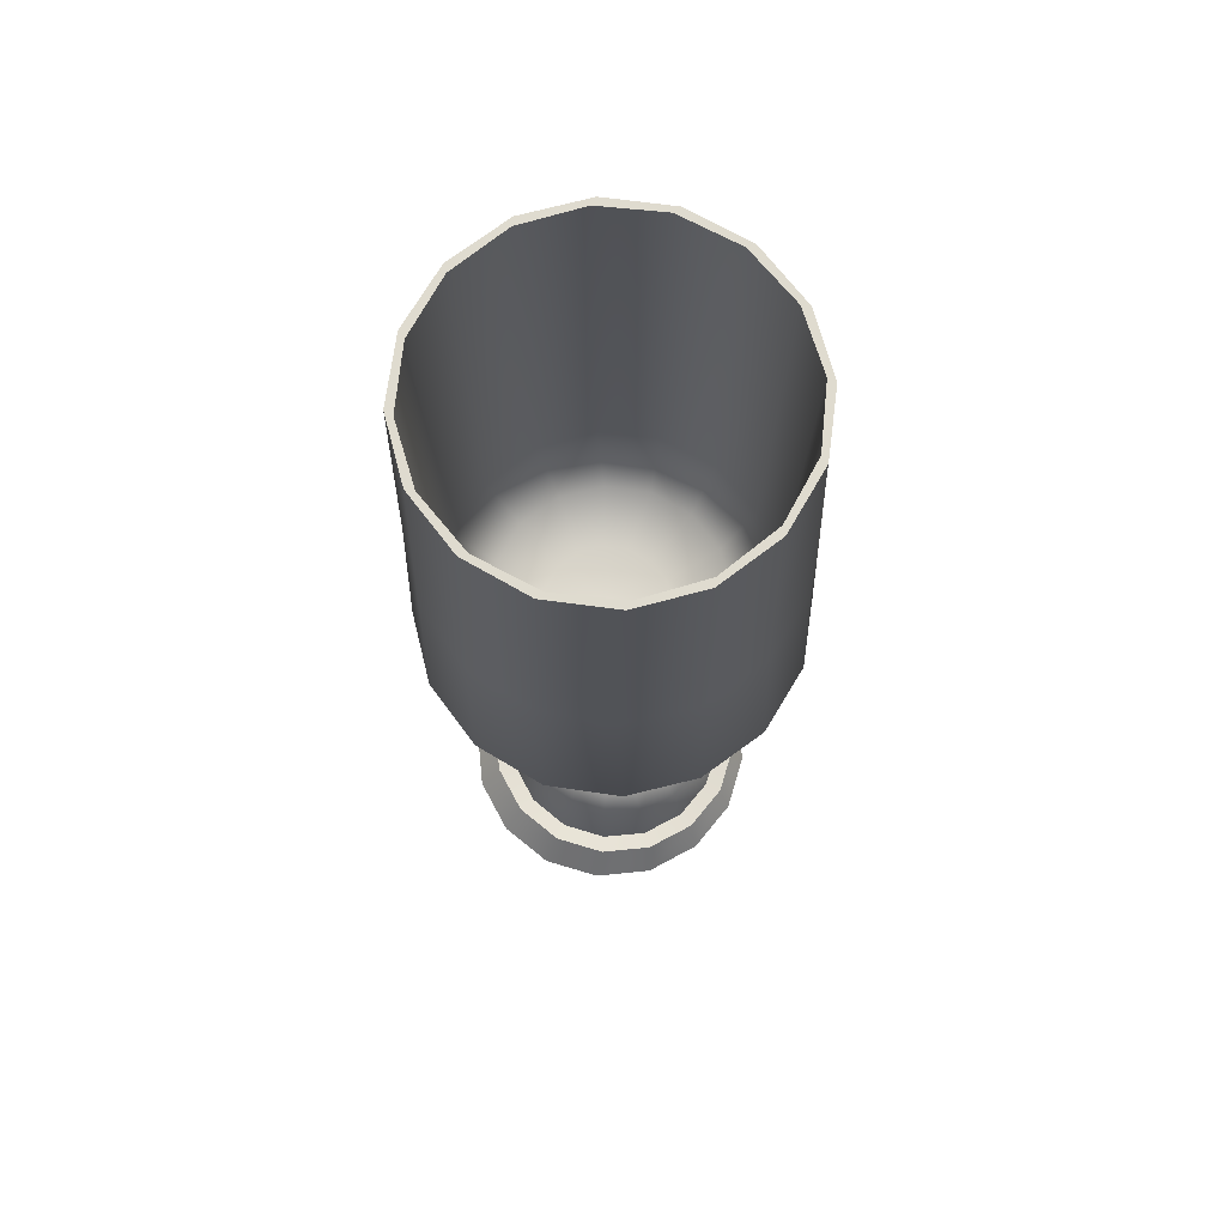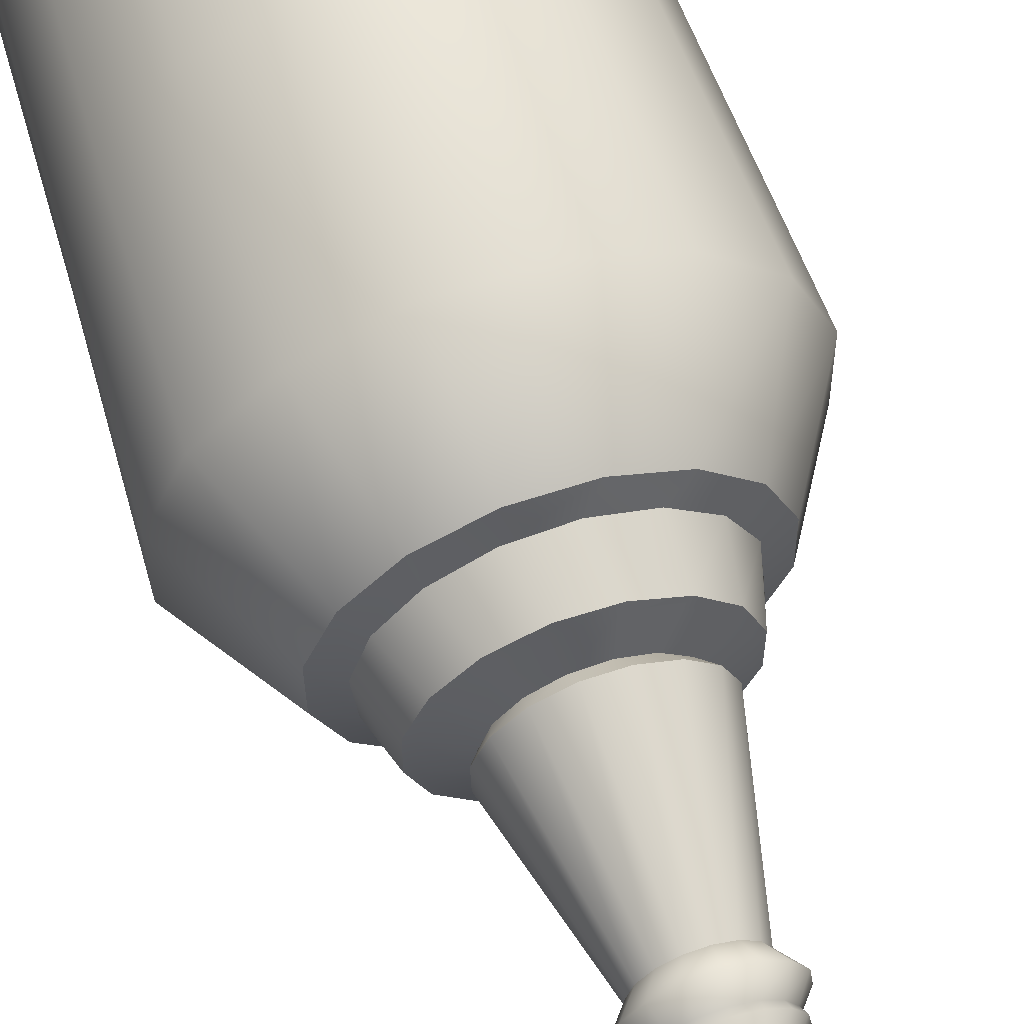
<metadata>
{"format":"obj","ext":"obj","renderer":"f3d","projection":"perspective","resolution":1024,"background":"white","views":[{"elev":70.5,"azim":-172.4,"up":"+Y"},{"elev":60.8,"azim":-18.3,"up":"+Z"}]}
</metadata>
<code>
g default
v 0.9943 4.006 -0.1779
v 0.9815 3.996 0.2247
v 1.028 2.893 0.2049
v 1.034 2.9 -0.2166
v 0.8521 4.015 -0.5549
v 0.8791 2.906 -0.6085
v 0.5764 4.023 -0.8487
v 0.5856 2.911 -0.9112
v 0.2092 4.027 -1.015
v 0.1987 2.914 -1.079
v -0.1936 4.027 -1.028
v -0.2229 2.914 -1.085
v -0.5706 4.024 -0.8853
v -0.6148 2.912 -0.9299
v -0.8645 4.017 -0.6097
v -0.9176 2.908 -0.6365
v -1.031 4.008 -0.2426
v -1.085 2.902 -0.2496
v -1.043 3.998 0.16
v -1.092 2.895 0.1719
v -0.9012 3.988 0.5369
v -0.9363 2.889 0.5638
v -0.6255 3.981 0.8308
v -0.6428 2.884 0.8665
v -0.2583 3.977 0.9967
v -0.2559 2.881 1.034
v 0.1445 3.976 1.01
v 0.1657 2.88 1.04
v 0.5215 3.98 0.8674
v 0.5577 2.882 0.8852
v 0.8154 3.987 0.5918
v 0.8604 2.887 0.5918
v 0.7197 2.373 0.1381
v 0.7239 2.376 -0.159
v 0.6141 2.379 -0.435
v 0.407 2.382 -0.6481
v 0.1342 2.383 -0.7656
v -0.1629 2.382 -0.7698
v -0.439 2.381 -0.66
v -0.652 2.378 -0.4529
v -0.7696 2.375 -0.1801
v -0.7738 2.372 0.117
v -0.664 2.369 0.393
v -0.4569 2.367 0.6061
v -0.184 2.366 0.7236
v 0.113 2.366 0.7278
v 0.3891 2.367 0.618
v 0.6022 2.37 0.4109
v 0.5155 2.075 0.1032
v 0.5145 2.075 -0.1134
v 0.4307 2.075 -0.3132
v 0.2769 2.075 -0.4657
v 0.07638 2.075 -0.5477
v -0.1402 2.075 -0.5467
v -0.34 2.075 -0.463
v -0.4925 2.075 -0.3091
v -0.5745 2.075 -0.1086
v -0.5736 2.075 0.108
v -0.4898 2.075 0.3078
v -0.3359 2.075 0.4603
v -0.1354 2.075 0.5423
v 0.08119 2.075 0.5413
v 0.281 2.075 0.4575
v 0.4335 2.075 0.3037
v 0.3944 1.95 0.08984
v 0.3985 1.95 -0.07095
v 0.3407 1.95 -0.2211
v 0.2299 1.95 -0.3376
v 0.08293 1.95 -0.4029
v -0.07786 1.95 -0.407
v -0.228 1.95 -0.3493
v -0.3446 1.95 -0.2385
v -0.4099 1.95 -0.09148
v -0.4139 1.95 0.0693
v -0.3562 1.95 0.2194
v -0.2454 1.95 0.336
v -0.0984 1.95 0.4013
v 0.06239 1.95 0.4054
v 0.2125 1.95 0.3476
v 0.3291 1.95 0.2368
v 0.8671 0.08986 -0.04956
v 0.8132 0.09054 0.2876
v 0.7879 0.08931 -0.3817
v 0.5876 0.08898 -0.6582
v 0.2968 0.08893 -0.837
v -0.04033 0.08915 -0.8909
v -0.3724 0.08962 -0.8117
v -0.649 0.09026 -0.6115
v -0.6022 0.09254 0.6251
v -0.8025 0.09221 0.3486
v -0.3114 0.09259 0.8039
v 0.6986 0.2514 0.2795
v 0.5392 0.2476 0.5381
v 0.6343 0.09126 0.5784
v 0.7468 0.2551 -0.02036
v 0.6766 0.2581 -0.3159
v 0.4987 0.2599 -0.562
v 0.2401 0.2603 -0.7214
v -0.05982 0.2593 -0.7696
v -0.3553 0.2569 -0.6995
v -0.6015 0.2536 -0.5215
v -0.7608 0.2498 -0.263
v -0.8278 0.09098 -0.3206
v -0.8091 0.2461 0.0369
v -0.8817 0.09166 0.01649
v -0.7389 0.2432 0.3324
v -0.5609 0.2413 0.5786
v -0.3023 0.2409 0.7379
v -0.002463 0.2419 0.7862
v 0.02572 0.09237 0.8579
v 0.5967 0.24 0.2486
v 0.4568 0.2391 0.4717
v 0.6407 0.241 -0.01104
v 0.5819 0.242 -0.2678
v 0.4294 0.2429 -0.4825
v 0.2063 0.2436 -0.6225
v -0.05336 0.2438 -0.6664
v -0.3101 0.2436 -0.6076
v -0.5248 0.2431 -0.4551
v -0.6648 0.2422 -0.232
v -0.7087 0.2412 0.02765
v -0.65 0.2402 0.2844
v -0.4974 0.2392 0.4991
v -0.2743 0.2386 0.6391
v -0.01467 0.2384 0.683
v 0.2421 0.2385 0.6243
v 0.2931 0.2443 0.716
v 0.5388 0.5349 0.2036
v 0.4163 0.5349 0.4037
v 0.5753 0.5349 -0.02819
v 0.5204 0.5349 -0.2563
v 0.3823 0.5349 -0.446
v 0.1822 0.5349 -0.5684
v -0.04957 0.5349 -0.605
v -0.2777 0.5349 -0.55
v -0.4674 0.5349 -0.412
v -0.5898 0.5349 -0.2119
v -0.6264 0.5349 0.0199
v -0.5714 0.5349 0.248
v -0.4334 0.5349 0.4377
v -0.2332 0.5349 0.5601
v -0.001478 0.5349 0.5967
v 0.2266 0.5349 0.5417
v 0.4255 0.6471 0.1434
v 0.3336 0.6471 0.2999
v 0.4506 0.6471 -0.03626
v 0.405 0.6471 -0.2119
v 0.2956 0.6471 -0.3567
v 0.1392 0.6471 -0.4486
v -0.04051 0.6471 -0.4736
v -0.2161 0.6471 -0.428
v -0.3609 0.6471 -0.3187
v -0.4528 0.6471 -0.1622
v -0.4779 0.6471 0.01747
v -0.4323 0.6471 0.1931
v -0.3229 0.6471 0.3379
v -0.1665 0.6471 0.4298
v 0.01321 0.6471 0.4548
v 0.1888 0.6471 0.4092
v 0.2397 0.804 0.09055
v 0.1884 0.804 0.1766
v 0.2543 0.804 -0.008609
v 0.2297 0.804 -0.1058
v 0.1699 0.804 -0.1862
v 0.08382 0.804 -0.2375
v -0.01535 0.804 -0.2521
v -0.1125 0.804 -0.2275
v -0.1929 0.804 -0.1677
v -0.2443 0.804 -0.08163
v -0.2588 0.804 0.01754
v -0.2343 0.804 0.1147
v -0.1744 0.804 0.1951
v -0.08836 0.804 0.2465
v 0.0108 0.804 0.261
v 0.108 0.804 0.2365
v 0.1809 0.892 0.06527
v 0.1385 0.8907 0.1334
v 0.194 0.8936 -0.01385
v 0.1758 0.8951 -0.09196
v 0.1291 0.8965 -0.1572
v 0.06098 0.8974 -0.1995
v -0.01816 0.8978 -0.2126
v -0.09628 0.8976 -0.1944
v -0.1615 0.8967 -0.1477
v -0.2039 0.8954 -0.07959
v -0.2169 0.8939 -0.000464
v -0.1987 0.8923 0.07764
v -0.152 0.891 0.1428
v -0.08392 0.89 0.1852
v -0.004782 0.8897 0.1983
v 0.07334 0.8899 0.1801
v 0.941 5.482 0.1809
v 0.9406 5.482 -0.2003
v 0.7943 5.482 -0.5522
v 0.5245 5.482 -0.8214
v 0.1722 5.482 -0.9669
v -0.2089 5.482 -0.9664
v -0.5609 5.482 -0.8201
v -0.8301 5.482 -0.5503
v -0.9755 5.482 -0.198
v -0.9751 5.482 0.1831
v -0.8288 5.482 0.5351
v -0.559 5.482 0.8043
v -0.2067 5.482 0.9497
v 0.1744 5.482 0.9493
v 0.5264 5.482 0.803
v 0.7956 5.482 0.5332
v 0.9053 5.482 0.144
v 0.8937 5.482 -0.2209
v 0.7433 5.482 -0.5536
v 0.477 5.482 -0.8033
v 0.1355 5.482 -0.9322
v -0.2294 5.482 -0.9205
v -0.5621 5.482 -0.7701
v -0.8118 5.482 -0.5039
v -0.9407 5.482 -0.1623
v -0.929 5.482 0.2026
v -0.7786 5.482 0.5352
v -0.5124 5.482 0.785
v -0.1708 5.482 0.9138
v 0.1941 5.482 0.9022
v 0.5267 5.482 0.7518
v 0.7765 5.482 0.4855
v 0.8475 3.157 0.1444
v 0.8401 3.157 -0.198
v 0.7021 3.157 -0.5116
v 0.4546 3.157 -0.7485
v 0.1353 3.157 -0.8726
v -0.2071 3.157 -0.8651
v -0.5207 3.157 -0.7272
v -0.7576 3.157 -0.4797
v -0.8817 3.157 -0.1604
v -0.8742 3.157 0.1821
v -0.7363 3.157 0.4956
v -0.4888 3.157 0.7325
v -0.1695 3.157 0.8566
v 0.173 3.157 0.8492
v 0.4865 3.157 0.7112
v 0.7234 3.157 0.4637
v -0.005656 2.835 0.003277
v 0.3578 0.0919 0.7787
v 0.1319 1.172 -0.1727
v 0.05621 1.172 -0.2116
v 0.1869 1.172 -0.1077
v -0.02863 1.172 -0.2187
v -0.1097 1.172 -0.1927
v -0.1747 1.172 -0.1377
v -0.2136 1.172 -0.06196
v -0.2206 1.172 0.02288
v -0.1947 1.172 0.104
v -0.1396 1.172 0.1689
v -0.06394 1.172 0.2079
v 0.0209 1.172 0.2149
v 0.102 1.172 0.1889
v 0.1669 1.172 0.1339
v 0.2059 1.172 0.05819
v 0.2129 1.172 -0.02665
v -0.1976 2.812 -0.3148
v -0.06848 2.813 -0.3676
v 0.07108 2.814 -0.367
v 0.1998 2.813 -0.313
v 0.298 2.811 -0.2139
v 0.3509 2.809 -0.08479
v 0.3503 2.806 0.05475
v 0.2963 2.804 0.1834
v 0.1972 2.801 0.2817
v 0.06801 2.8 0.3345
v -0.07155 2.8 0.3339
v -0.2003 2.8 0.2799
v -0.2985 2.802 0.1808
v -0.3513 2.804 0.05164
v -0.3507 2.807 -0.0879
v -0.2968 2.81 -0.2166
v 0.5347 2.896 -0.3612
v 0.6311 2.897 -0.1231
v 0.6291 2.898 0.1337
v 0.529 2.899 0.3702
v 0.3459 2.901 0.5504
v 0.1079 2.902 0.6468
v -0.149 2.902 0.6448
v -0.3855 2.903 0.5446
v -0.5657 2.902 0.3616
v -0.6621 2.901 0.1235
v -0.6601 2.9 -0.1333
v -0.5599 2.899 -0.3698
v -0.3769 2.898 -0.55
v -0.1388 2.897 -0.6464
v 0.118 2.896 -0.6444
v 0.3545 2.896 -0.5443
v -0.2374 2.008 0.2806
v -0.3278 2.008 0.1746
v -0.3707 2.008 0.04198
v -0.3595 2.008 -0.09692
v -0.2961 2.008 -0.221
v -0.19 2.008 -0.3113
v -0.05742 2.008 -0.3542
v 0.08148 2.008 -0.3431
v 0.2055 2.008 -0.2796
v 0.2959 2.008 -0.1735
v 0.3388 2.008 -0.04096
v 0.3276 2.008 0.09794
v 0.2642 2.008 0.222
v 0.1581 2.008 0.3123
v 0.02552 2.008 0.3552
v -0.1134 2.008 0.3441
v -0.4253 2.323 0.4731
v -0.582 2.324 0.2819
v -0.6536 2.326 0.04539
v -0.6292 2.328 -0.2005
v -0.5125 2.329 -0.4184
v -0.3214 2.33 -0.5751
v -0.08481 2.33 -0.6467
v 0.1611 2.329 -0.6223
v 0.379 2.328 -0.5056
v 0.5357 2.326 -0.3145
v 0.6072 2.325 -0.07791
v 0.5828 2.323 0.168
v 0.4662 2.322 0.3859
v 0.275 2.321 0.5426
v 0.03848 2.321 0.6141
v -0.2075 2.322 0.5897
v -0.08912 0.9851 0.2136
v -0.1688 0.9867 0.1667
v -0.2246 0.9888 0.09294
v -0.2478 0.991 0.003453
v -0.235 0.993 -0.08812
v -0.1882 0.9945 -0.1678
v -0.1144 0.9952 -0.2236
v -0.02485 0.9951 -0.2468
v 0.06674 0.9942 -0.234
v 0.1465 0.9926 -0.1872
v 0.2022 0.9905 -0.1134
v 0.2254 0.9883 -0.02393
v 0.2126 0.9864 0.06764
v 0.1658 0.9849 0.1474
v 0.09198 0.9841 0.2031
v 0.002467 0.9842 0.2263
v 0.2169 1.068 0.1921
v 0.1245 1.068 0.2633
v 0.01188 1.068 0.2937
v -0.1038 1.068 0.2787
v -0.205 1.068 0.2206
v -0.2762 1.068 0.1282
v -0.3066 1.068 0.01553
v -0.2916 1.068 -0.1002
v -0.2334 1.068 -0.2013
v -0.141 1.068 -0.2725
v -0.02839 1.068 -0.3029
v 0.08731 1.068 -0.2879
v 0.1885 1.068 -0.2298
v 0.2597 1.068 -0.1374
v 0.2901 1.068 -0.02474
v 0.2751 1.068 0.09096
v -0.1876 0.9476 0.1789
v -0.2451 0.9492 0.09741
v -0.267 0.9512 0.000159
v -0.2501 0.9531 -0.09808
v -0.1968 0.9548 -0.1824
v -0.1153 0.9559 -0.2398
v -0.01803 0.9563 -0.2618
v 0.08024 0.9559 -0.2448
v 0.1645 0.9549 -0.1915
v 0.222 0.9533 -0.1101
v 0.2439 0.9513 -0.01281
v 0.227 0.9494 0.08543
v 0.1737 0.9477 0.1697
v 0.09222 0.9466 0.2272
v -0.005055 0.9462 0.2491
v -0.1033 0.9465 0.2321
v 0.1594 0.8573 0.1447
v 0.203 0.8581 0.06942
v 0.2146 0.8591 -0.01681
v 0.1923 0.8601 -0.1009
v 0.1394 0.8609 -0.17
v 0.0642 0.8615 -0.2137
v -0.02203 0.8617 -0.2252
v -0.1061 0.8615 -0.2029
v -0.1753 0.861 -0.1501
v -0.2189 0.8602 -0.07487
v -0.2305 0.8592 0.01135
v -0.2082 0.8582 0.09544
v -0.1554 0.8574 0.1646
v -0.08011 0.8568 0.2082
v 0.006125 0.8566 0.2198
v 0.09021 0.8568 0.1975
v -0.146 0.8222 0.1489
v -0.1909 0.8224 0.08327
v -0.2073 0.8227 0.005468
v -0.1927 0.823 -0.07269
v -0.1493 0.8233 -0.1393
v -0.08369 0.8234 -0.1842
v -0.005884 0.8235 -0.2007
v 0.07228 0.8234 -0.186
v 0.1389 0.8232 -0.1426
v 0.1838 0.8229 -0.07703
v 0.2002 0.8226 0.00077
v 0.1856 0.8223 0.07893
v 0.1422 0.8221 0.1455
v 0.07662 0.8219 0.1905
v -0.001186 0.8219 0.2069
v -0.07935 0.822 0.1923
v 0.8441 -0.003606 -0.05025
v 0.7918 -0.002693 0.2776
v 0.7671 -0.004288 -0.3732
v 0.5722 -0.004634 -0.6421
v 0.2894 -0.004592 -0.8159
v -0.0385 -0.004168 -0.8683
v -0.3615 -0.003427 -0.7912
v -0.6303 -0.002481 -0.5964
v -0.5846 0.000466 0.6062
v -0.7794 0.00012 0.3373
v -0.3018 0.000424 0.78
v 0.6179 -0.001687 0.5605
v -0.8042 -0.001475 -0.3135
v -0.8565 -0.000561 0.01436
v 0.02612 0 0.8324
v 0.3491 -0.000741 0.7553
v 0.5119 0.046 -0.02334
v 0.4778 0.04762 0.1764
v 0.4669 0.04469 -0.2209
v 0.3498 0.04388 -0.3862
v 0.1784 0.0437 -0.4941
v -0.02135 0.04417 -0.5282
v -0.2189 0.04522 -0.4833
v -0.3842 0.0467 -0.3662
v -0.3642 0.05211 0.3678
v -0.4813 0.0513 0.2025
v -0.1927 0.05229 0.4758
v 0.3699 0.04929 0.3478
v -0.4921 0.04837 -0.1947
v -0.5262 0.04999 0.004973
v 0.006992 0.05182 0.5098
v 0.2045 0.05076 0.4649
v -0.005656 0.04796 0.003277
v -0.1043 2.061 -0.5087
v 0.09554 2.061 -0.4999
v 0.2768 2.061 -0.4152
v 0.4118 2.061 -0.2677
v 0.4801 2.061 -0.0797
v 0.4713 2.061 0.1201
v 0.3866 2.061 0.3013
v 0.2391 2.061 0.4364
v 0.05107 2.061 0.5047
v -0.1487 2.061 0.4958
v -0.33 2.061 0.4112
v -0.465 2.061 0.2637
v -0.5333 2.061 0.07566
v -0.5245 2.061 -0.1242
v -0.4398 2.061 -0.3054
v -0.2923 2.061 -0.4404
g cup3:Mesh
f 1 2 3 4
f 5 1 4 6
f 7 5 6 8
f 9 7 8 10
f 11 9 10 12
f 13 11 12 14
f 15 13 14 16
f 17 15 16 18
f 19 17 18 20
f 21 19 20 22
f 23 21 22 24
f 25 23 24 26
f 27 25 26 28
f 29 27 28 30
f 31 29 30 32
f 32 3 2 31
f 4 3 33 34
f 6 4 34 35
f 8 6 35 36
f 10 8 36 37
f 12 10 37 38
f 14 12 38 39
f 16 14 39 40
f 18 16 40 41
f 20 18 41 42
f 22 20 42 43
f 24 22 43 44
f 26 24 44 45
f 28 26 45 46
f 30 28 46 47
f 32 30 47 48
f 48 33 3 32
f 49 50 316 317
f 50 51 315 316
f 51 52 314 315
f 52 53 313 314
f 53 54 312 313
f 54 55 311 312
f 55 56 310 311
f 56 57 309 310
f 57 58 308 309
f 58 59 307 308
f 59 60 306 307
f 60 61 321 306
f 61 62 320 321
f 320 62 63 319
f 63 64 318 319
f 64 49 317 318
f 300 301 65 66
f 299 300 66 67
f 298 299 67 68
f 297 298 68 69
f 296 297 69 70
f 295 296 70 71
f 294 295 71 72
f 293 294 72 73
f 292 293 73 74
f 291 292 74 75
f 290 291 75 76
f 305 290 76 77
f 304 305 77 78
f 303 304 78 79
f 302 303 79 80
f 301 302 80 65
f 92 93 94 82
f 95 92 82 81
f 96 95 81 83
f 97 96 83 84
f 98 97 84 85
f 99 98 85 86
f 100 99 86 87
f 101 100 87 88
f 102 101 88 103
f 104 102 103 105
f 106 104 105 90
f 107 106 90 89
f 108 107 89 91
f 109 108 91 110
f 111 112 93 92
f 113 111 92 95
f 114 113 95 96
f 115 114 96 97
f 116 115 97 98
f 117 116 98 99
f 118 117 99 100
f 119 118 100 101
f 120 119 101 102
f 121 120 102 104
f 122 121 104 106
f 123 122 106 107
f 124 123 107 108
f 125 124 108 109
f 126 125 109 127
f 127 93 112 126
f 128 129 112 111
f 130 128 111 113
f 131 130 113 114
f 132 131 114 115
f 133 132 115 116
f 134 133 116 117
f 135 134 117 118
f 136 135 118 119
f 137 136 119 120
f 138 137 120 121
f 139 138 121 122
f 140 139 122 123
f 141 140 123 124
f 142 141 124 125
f 143 142 125 126
f 126 112 129 143
f 144 145 129 128
f 146 144 128 130
f 147 146 130 131
f 148 147 131 132
f 149 148 132 133
f 150 149 133 134
f 151 150 134 135
f 152 151 135 136
f 153 152 136 137
f 154 153 137 138
f 155 154 138 139
f 156 155 139 140
f 157 156 140 141
f 158 157 141 142
f 159 158 142 143
f 143 129 145 159
f 160 161 145 144
f 162 160 144 146
f 163 162 146 147
f 164 163 147 148
f 165 164 148 149
f 166 165 149 150
f 167 166 150 151
f 168 167 151 152
f 169 168 152 153
f 170 169 153 154
f 171 170 154 155
f 172 171 155 156
f 173 172 156 157
f 174 173 157 158
f 175 174 158 159
f 159 145 161 175
f 176 177 370 371
f 178 176 371 372
f 179 178 372 373
f 180 179 373 374
f 181 180 374 375
f 182 181 375 376
f 183 182 376 377
f 184 183 377 378
f 185 184 378 379
f 186 185 379 380
f 187 186 380 381
f 188 187 381 382
f 189 188 382 383
f 190 189 383 384
f 191 190 384 385
f 385 370 177 191
f 177 176 365 366
f 176 178 364 365
f 178 179 363 364
f 179 180 362 363
f 180 181 361 362
f 181 182 360 361
f 182 183 359 360
f 183 184 358 359
f 184 185 357 358
f 185 186 356 357
f 186 187 355 356
f 187 188 354 355
f 188 189 369 354
f 189 190 368 369
f 190 191 367 368
f 191 177 366 367
f 2 1 193 192
f 1 5 194 193
f 5 7 195 194
f 7 9 196 195
f 9 11 197 196
f 11 13 198 197
f 13 15 199 198
f 15 17 200 199
f 17 19 201 200
f 19 21 202 201
f 202 21 23 203
f 23 25 204 203
f 25 27 205 204
f 27 29 206 205
f 29 31 207 206
f 31 2 192 207
f 208 192 193 209
f 209 193 194 210
f 210 194 195 211
f 211 195 196 212
f 212 196 197 213
f 213 197 198 214
f 214 198 199 215
f 215 199 200 216
f 216 200 201 217
f 217 201 202 218
f 218 202 203 219
f 219 203 204 220
f 220 204 205 221
f 221 205 206 222
f 222 206 207 223
f 223 207 192 208
f 208 209 225 224
f 209 210 226 225
f 210 211 227 226
f 211 212 228 227
f 212 213 229 228
f 213 214 230 229
f 214 215 231 230
f 215 216 232 231
f 216 217 233 232
f 217 218 234 233
f 218 219 235 234
f 219 220 236 235
f 220 221 237 236
f 221 222 238 237
f 223 208 224 239
f 238 222 223 239
f 275 225 226 274
f 287 229 230 286
f 285 231 232 284
f 283 233 234 282
f 279 237 238 278
f 277 239 224 276
f 288 228 229 287
f 289 227 228 288
f 282 234 235 281
f 289 274 226 227
f 281 235 236 280
f 285 286 230 231
f 284 232 233 283
f 280 236 237 279
f 278 238 239 277
f 276 224 225 275
f 241 94 93 127
f 127 109 110 241
f 242 243 69 68
f 244 242 68 67
f 70 69 243 245
f 71 70 245 246
f 72 71 246 247
f 73 72 247 248
f 74 73 248 249
f 75 74 249 250
f 76 75 250 251
f 77 76 251 252
f 78 77 252 253
f 79 78 253 254
f 80 79 254 255
f 65 80 255 256
f 66 65 256 257
f 257 244 67 66
f 273 240 259 258
f 261 260 259 240
f 263 240 265 264
f 265 240 267 266
f 267 240 269 268
f 269 240 271 270
f 271 240 273 272
f 263 262 261 240
f 263 275 274 262
f 264 276 275 263
f 265 277 276 264
f 266 278 277 265
f 267 279 278 266
f 268 280 279 267
f 269 281 280 268
f 270 282 281 269
f 271 283 282 270
f 272 284 283 271
f 273 285 284 272
f 273 258 286 285
f 259 287 286 258
f 260 288 287 259
f 261 289 288 260
f 262 274 289 261
f 291 290 445 446
f 292 291 446 447
f 293 292 447 448
f 294 293 448 449
f 295 294 449 450
f 296 295 450 435
f 297 296 435 436
f 298 297 436 437
f 299 298 437 438
f 300 299 438 439
f 301 300 439 440
f 302 301 440 441
f 303 302 441 442
f 304 303 442 443
f 305 304 443 444
f 445 290 305 444
f 307 306 44 43
f 308 307 43 42
f 309 308 42 41
f 310 309 41 40
f 311 310 40 39
f 312 311 39 38
f 313 312 38 37
f 314 313 37 36
f 315 314 36 35
f 316 315 35 34
f 317 316 34 33
f 318 317 33 48
f 319 318 48 47
f 46 320 319 47
f 321 320 46 45
f 306 321 45 44
f 341 342 323 322
f 342 343 324 323
f 343 344 325 324
f 344 345 326 325
f 345 346 327 326
f 346 347 328 327
f 347 348 329 328
f 348 349 330 329
f 349 350 331 330
f 332 331 350 351
f 333 332 351 352
f 352 353 334 333
f 353 338 335 334
f 338 339 336 335
f 339 340 337 336
f 340 341 322 337
f 255 254 339 338
f 254 253 340 339
f 253 252 341 340
f 252 251 342 341
f 251 250 343 342
f 250 249 344 343
f 249 248 345 344
f 248 247 346 345
f 247 246 347 346
f 246 245 348 347
f 245 243 349 348
f 243 242 350 349
f 351 350 242 244
f 352 351 244 257
f 257 256 353 352
f 256 255 338 353
f 355 354 323 324
f 356 355 324 325
f 357 356 325 326
f 358 357 326 327
f 359 358 327 328
f 360 359 328 329
f 361 360 329 330
f 362 361 330 331
f 363 362 331 332
f 364 363 332 333
f 365 364 333 334
f 366 365 334 335
f 367 366 335 336
f 368 367 336 337
f 369 368 337 322
f 354 369 322 323
f 397 398 161 160
f 396 397 160 162
f 395 396 162 163
f 394 395 163 164
f 393 394 164 165
f 392 393 165 166
f 391 392 166 167
f 390 391 167 168
f 389 390 168 169
f 388 389 169 170
f 387 388 170 171
f 386 387 171 172
f 401 386 172 173
f 400 401 173 174
f 399 400 174 175
f 175 161 398 399
f 382 381 387 386
f 381 380 388 387
f 380 379 389 388
f 379 378 390 389
f 378 377 391 390
f 377 376 392 391
f 376 375 393 392
f 375 374 394 393
f 374 373 395 394
f 373 372 396 395
f 372 371 397 396
f 371 370 398 397
f 399 398 370 385
f 385 384 400 399
f 384 383 401 400
f 383 382 386 401
f 81 82 403 402
f 83 81 402 404
f 84 83 404 405
f 85 84 405 406
f 86 85 406 407
f 87 86 407 408
f 88 87 408 409
f 89 90 411 410
f 91 89 410 412
f 82 94 413 403
f 103 88 409 414
f 105 103 414 415
f 90 105 415 411
f 110 91 412 416
f 94 241 417 413
f 241 110 416 417
f 402 403 419 418
f 404 402 418 420
f 405 404 420 421
f 406 405 421 422
f 407 406 422 423
f 408 407 423 424
f 409 408 424 425
f 410 411 427 426
f 412 410 426 428
f 403 413 429 419
f 414 409 425 430
f 415 414 430 431
f 411 415 431 427
f 416 412 428 432
f 413 417 433 429
f 417 416 432 433
f 432 434 429 433
f 423 434 425 424
f 419 429 434 418
f 418 434 421 420
f 421 434 423 422
f 426 434 432 428
f 431 434 426 427
f 425 434 431 430
f 436 435 54 53
f 437 436 53 52
f 438 437 52 51
f 439 438 51 50
f 440 439 50 49
f 441 440 49 64
f 442 441 64 63
f 443 442 63 62
f 444 443 62 61
f 60 445 444 61
f 446 445 60 59
f 447 446 59 58
f 448 447 58 57
f 449 448 57 56
f 450 449 56 55
f 435 450 55 54

</code>
